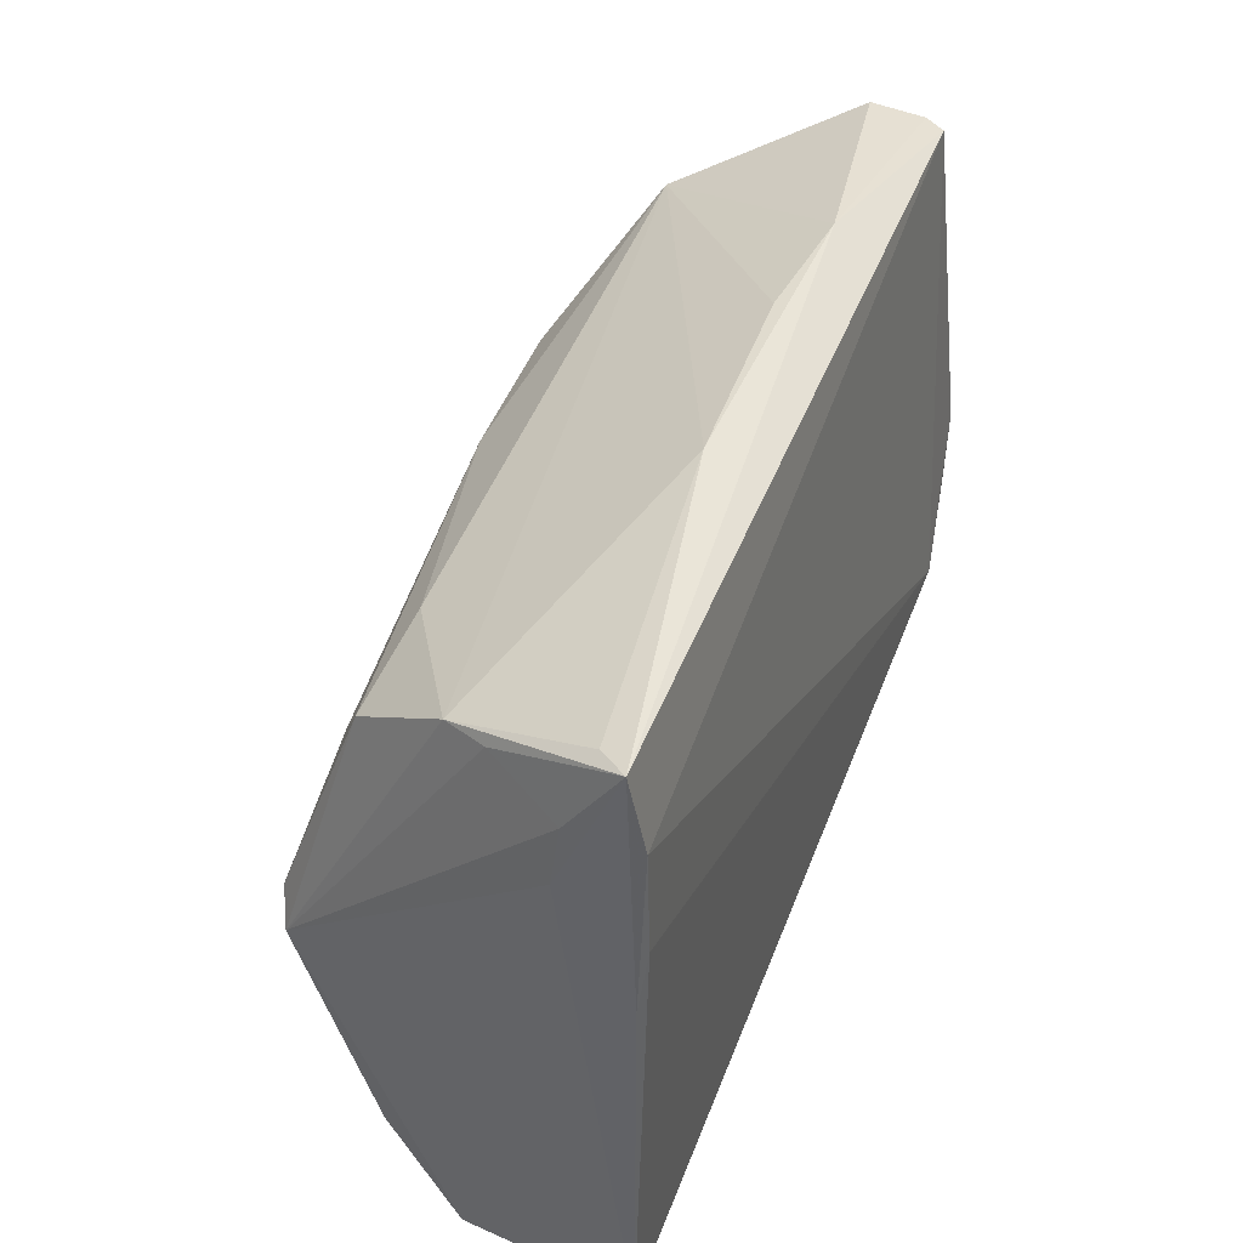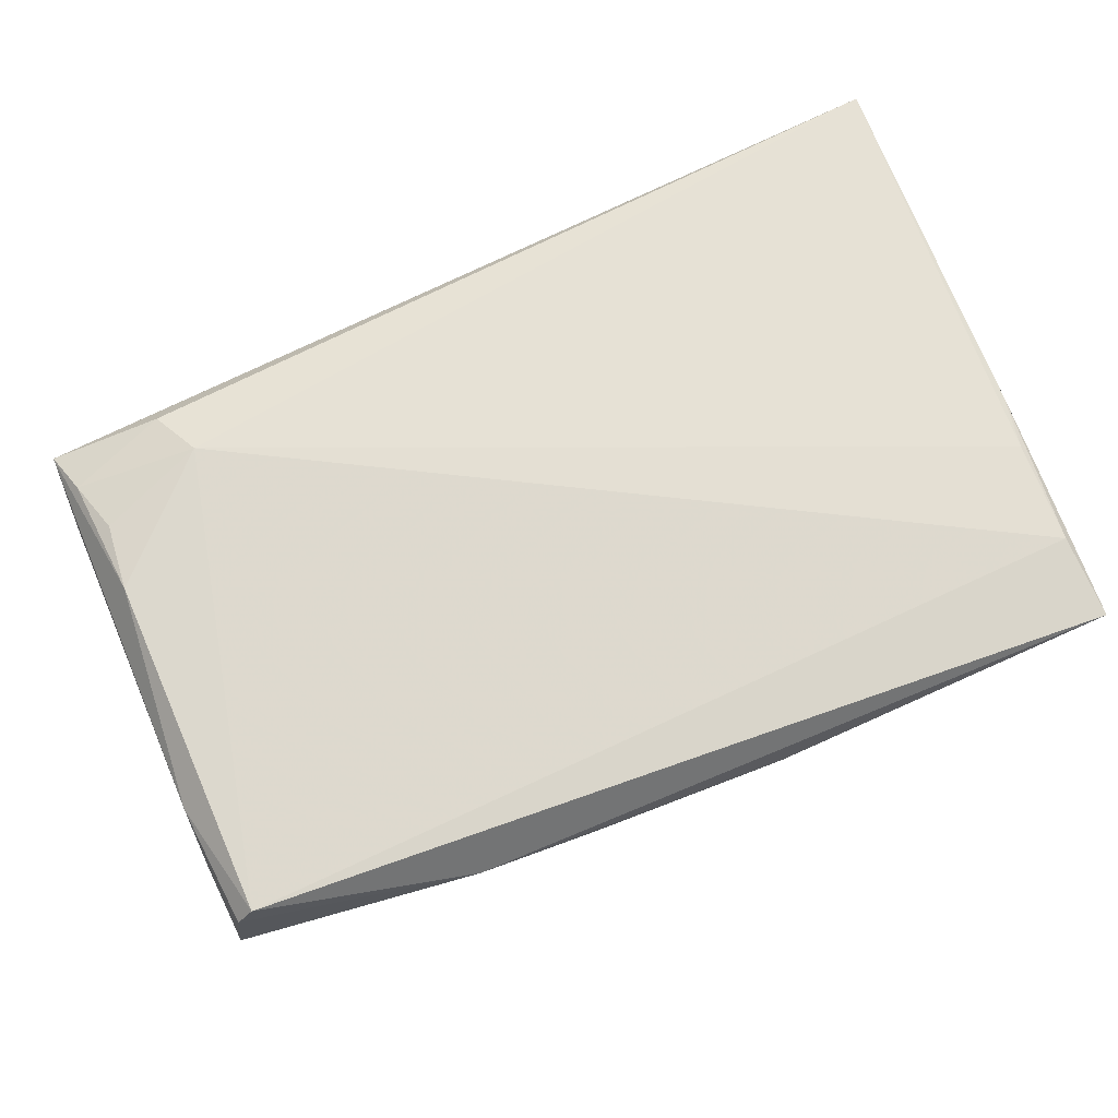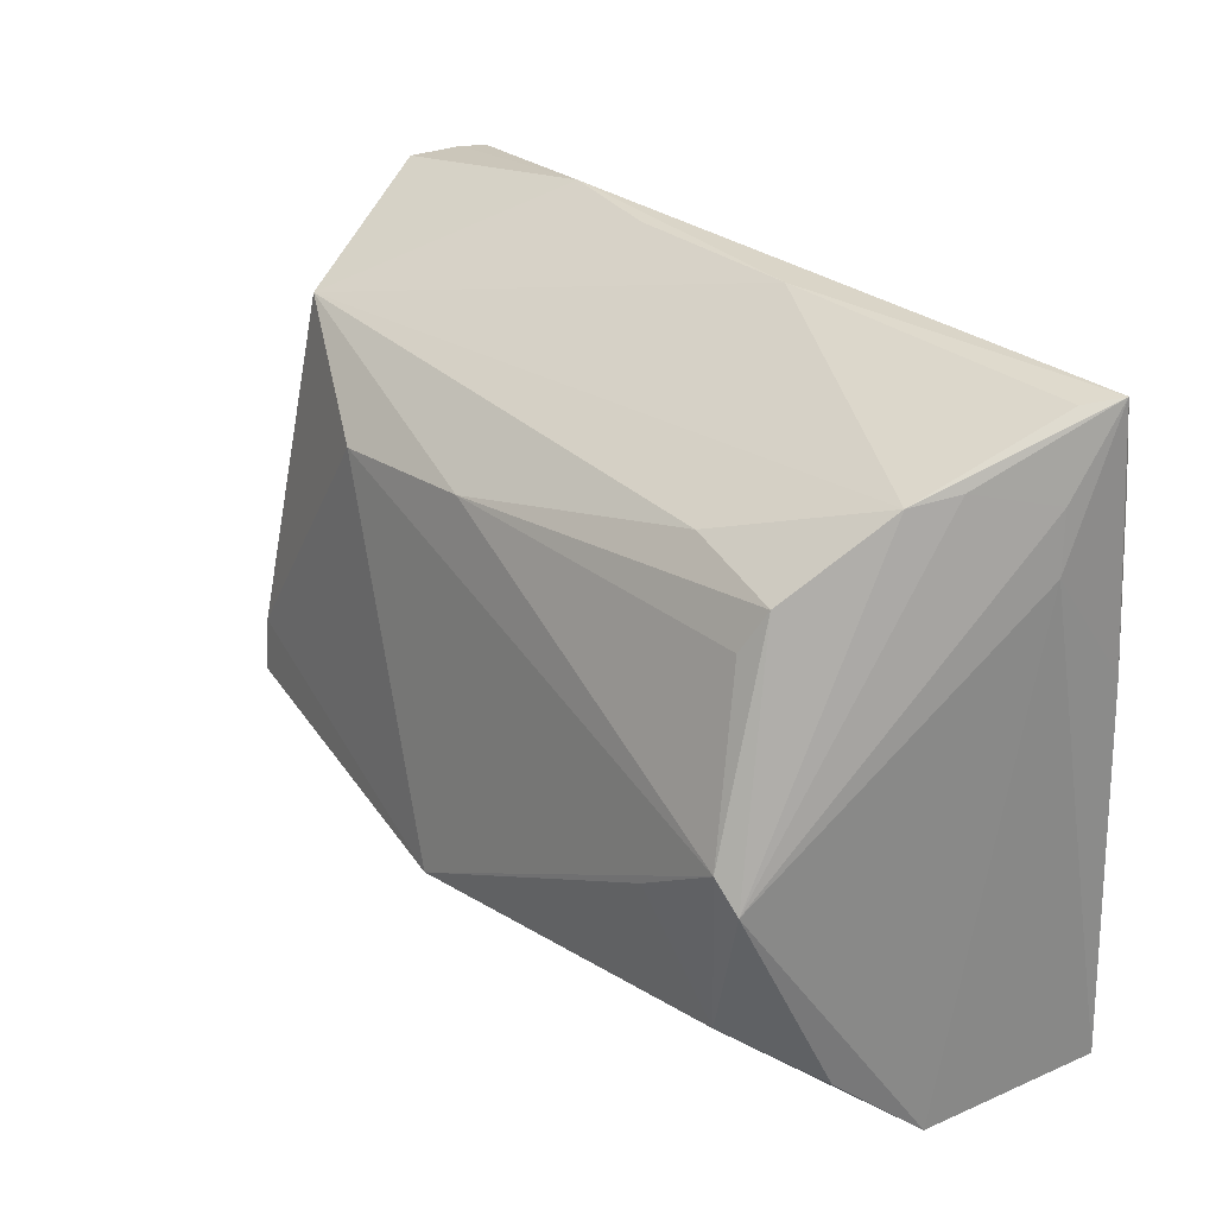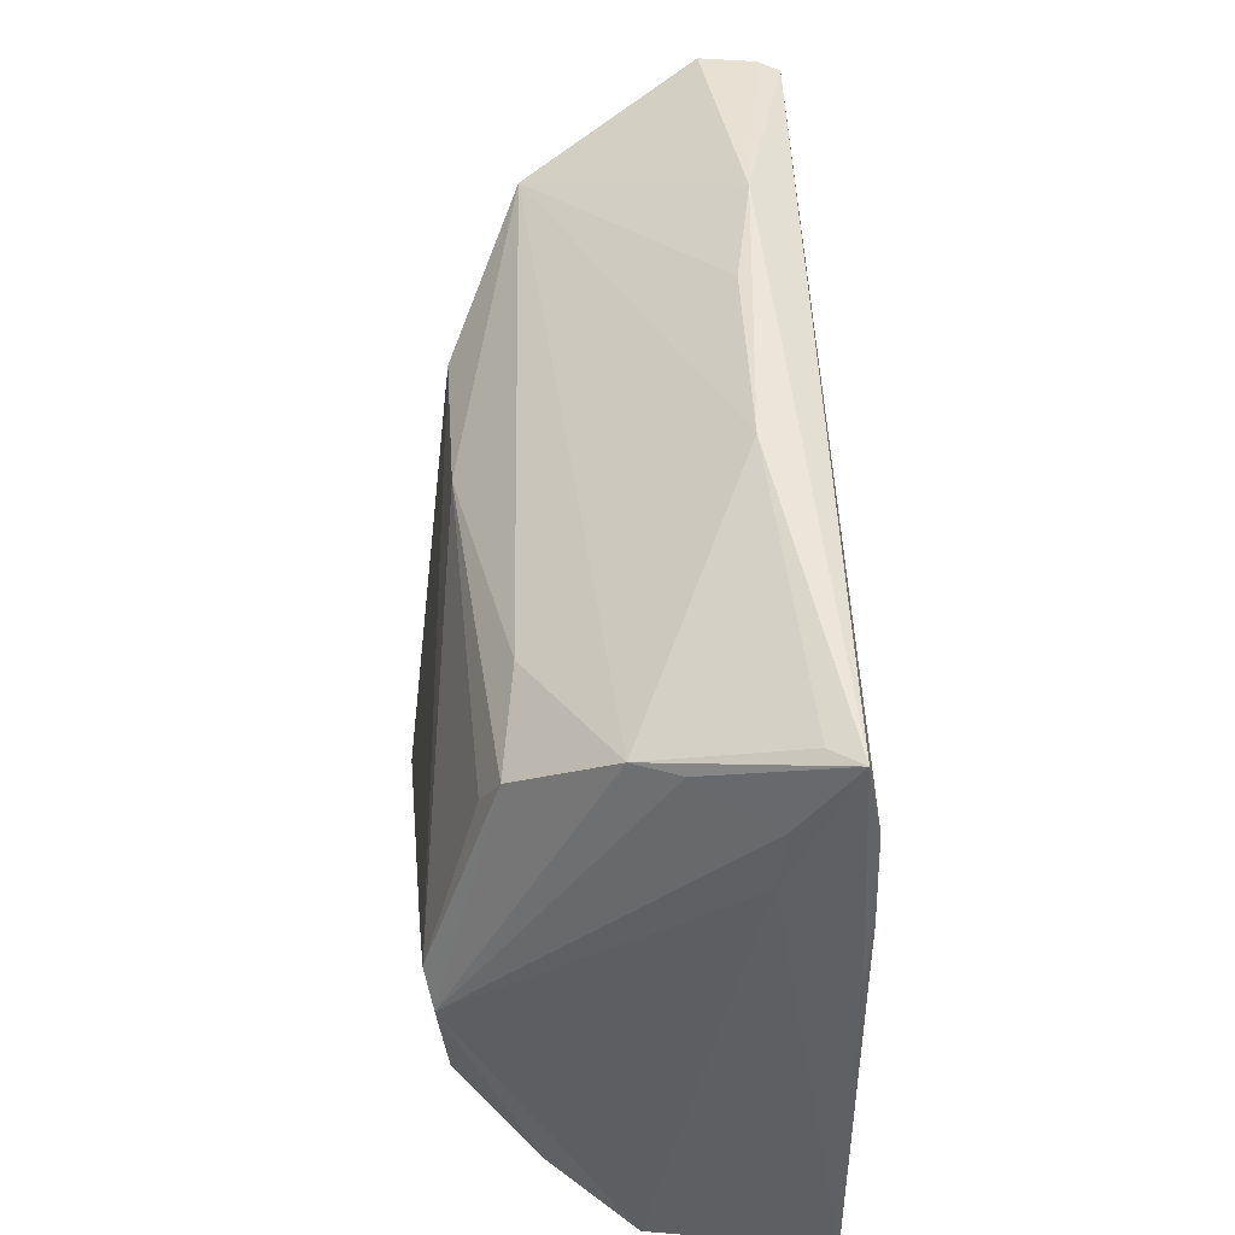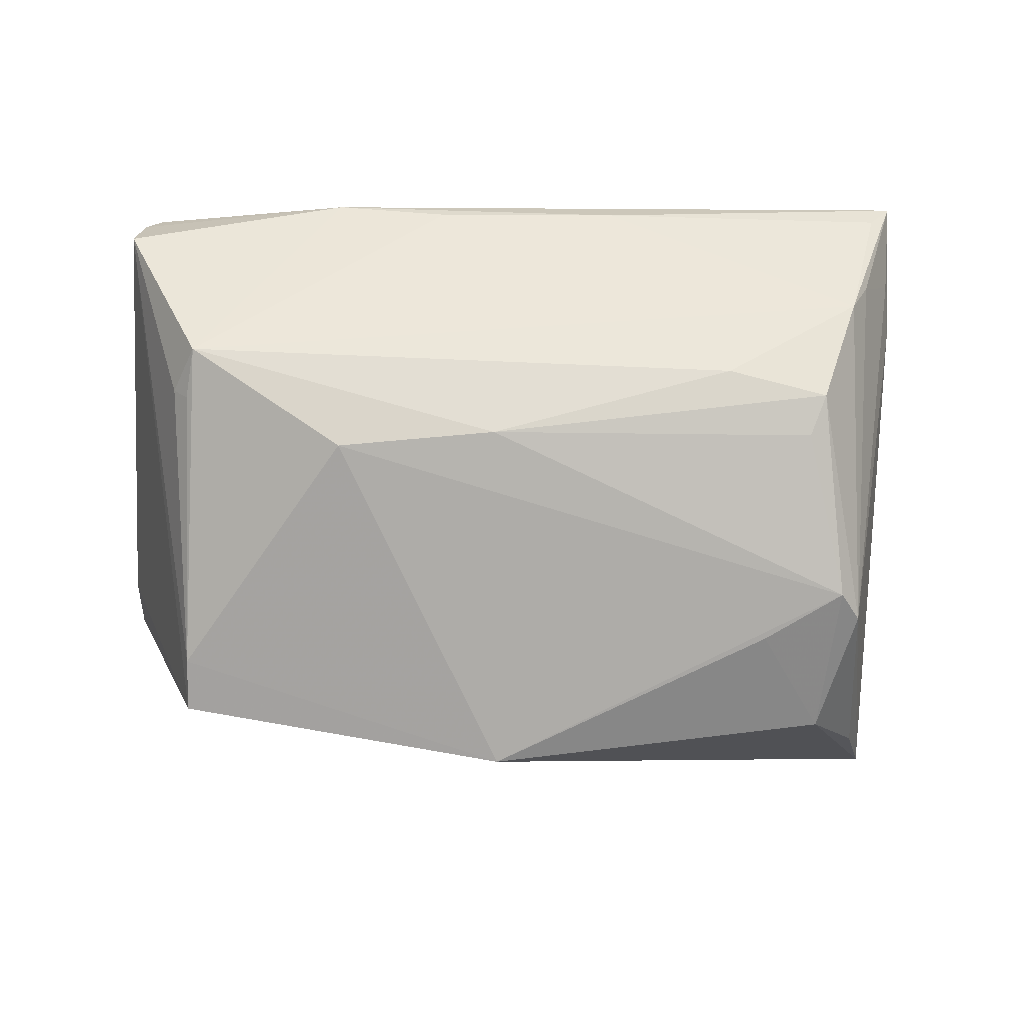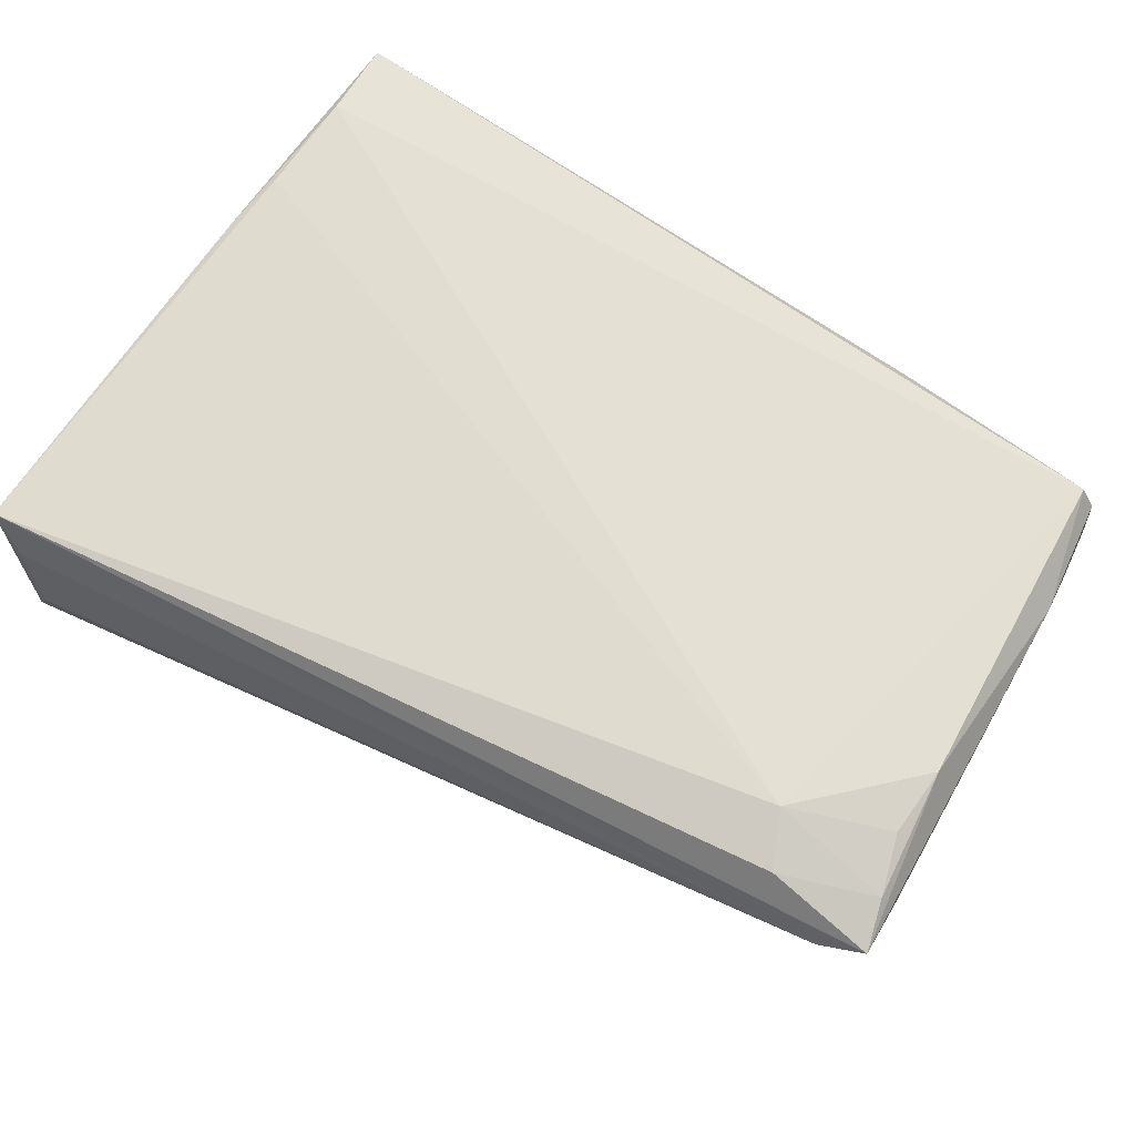
<metadata>
{"format":"obj","ext":"obj","renderer":"f3d","projection":"perspective","resolution":1024,"background":"white","views":[{"elev":45.3,"azim":-67.8,"up":"+Y"},{"elev":64.5,"azim":158.6,"up":"+Z"},{"elev":29.3,"azim":-125.0,"up":"+Y"},{"elev":47.6,"azim":-89.1,"up":"+Y"},{"elev":-68.6,"azim":178.2,"up":"+Z"},{"elev":70.4,"azim":31.7,"up":"+Z"}]}
</metadata>
<code>
v -0.04866 0.03302 0.001646
v -0.02993 0.02623 -0.009973
v -0.05598 0.03188 0.01672
v -0.04528 -0.02497 -0.01801
v -0.05956 -0.03925 0.0258
v -0.05629 -0.04199 0.00354
v 0.05621 0.03801 0.01588
v 0.04528 0.02791 -0.01264
v 0.02443 0.01706 -0.02045
v 0.05764 0.02888 0.01261
v -0.05679 0.02432 0.01595
v -0.04367 0.02331 -0.01081
v 0.001291 -0.02841 -0.0258
v 0.003098 0.01907 -0.0186
v -0.05268 -0.03276 -0.007207
v 0.0561 -0.005726 0.02309
v -0.03637 -0.009906 -0.02122
v -0.0416 0.01813 -0.01332
v -0.05398 -0.04238 0.009078
v -0.04985 -0.007561 -0.01857
v -0.05577 0.03174 0.02532
v 0.05799 0.02233 0.01691
v 0.05686 0.03796 0.008734
v -0.01331 0.04238 0.01428
v -0.05126 0.03416 0.007247
v 0.05544 -0.01483 0.02313
v 0.05953 -0.02874 0.01981
v 0.0453 -0.0271 0.02392
v -0.05641 0.04238 0.02347
v 0.05771 -0.02238 0.02176
v -0.04703 -0.003421 -0.0198
v 0.01148 0.04206 0.01274
v -0.05773 0.01014 0.02512
v 0.04586 -0.01571 -0.02198
v 0.04582 -0.02295 -0.02251
v 0.04824 0.02121 -0.01119
v 0.0538 -0.03056 0.01791
v 0.02678 0.04236 0.01426
v 0.04209 -0.02011 0.0258
v 0.05956 -0.02055 0.01543
v 0.05421 0.03818 0.01868
v -0.05584 -0.04085 0.0203
v -0.05342 0.04129 0.01967
v -0.05621 0.01815 0.0258
v 0.04617 0.02108 -0.0135
f 5 39 44
f 13 37 6
f 5 37 27
f 5 44 33
f 21 44 39
f 21 41 29
f 39 41 21
f 29 33 21
f 21 33 44
f 13 6 4
f 5 6 19
f 19 6 37
f 35 37 13
f 13 34 35
f 35 27 37
f 40 27 35
f 35 23 40
f 34 23 35
f 31 12 18
f 14 18 12
f 31 18 14
f 11 6 5
f 29 3 11
f 5 33 11
f 11 33 29
f 16 41 39
f 28 39 5
f 5 27 28
f 8 23 36
f 36 23 34
f 40 23 10
f 31 13 17
f 17 4 31
f 13 4 17
f 31 4 20
f 6 11 20
f 20 11 3
f 20 12 31
f 20 1 12
f 42 37 5
f 5 19 42
f 42 19 37
f 9 14 8
f 8 34 9
f 9 34 13
f 31 14 9
f 9 13 31
f 43 1 29
f 2 1 8
f 12 1 2
f 8 14 2
f 2 14 12
f 27 16 30
f 39 28 30
f 30 28 27
f 45 34 8
f 8 36 45
f 45 36 34
f 7 10 23
f 38 23 8
f 8 32 38
f 38 7 23
f 41 7 38
f 29 41 38
f 15 4 6
f 6 20 15
f 15 20 4
f 25 3 29
f 25 20 3
f 29 1 25
f 1 20 25
f 24 32 8
f 24 43 29
f 8 1 24
f 1 43 24
f 29 38 24
f 24 38 32
f 26 16 39
f 39 30 26
f 26 30 16
f 10 7 22
f 22 27 40
f 40 10 22
f 22 16 27
f 41 16 22
f 22 7 41

</code>
